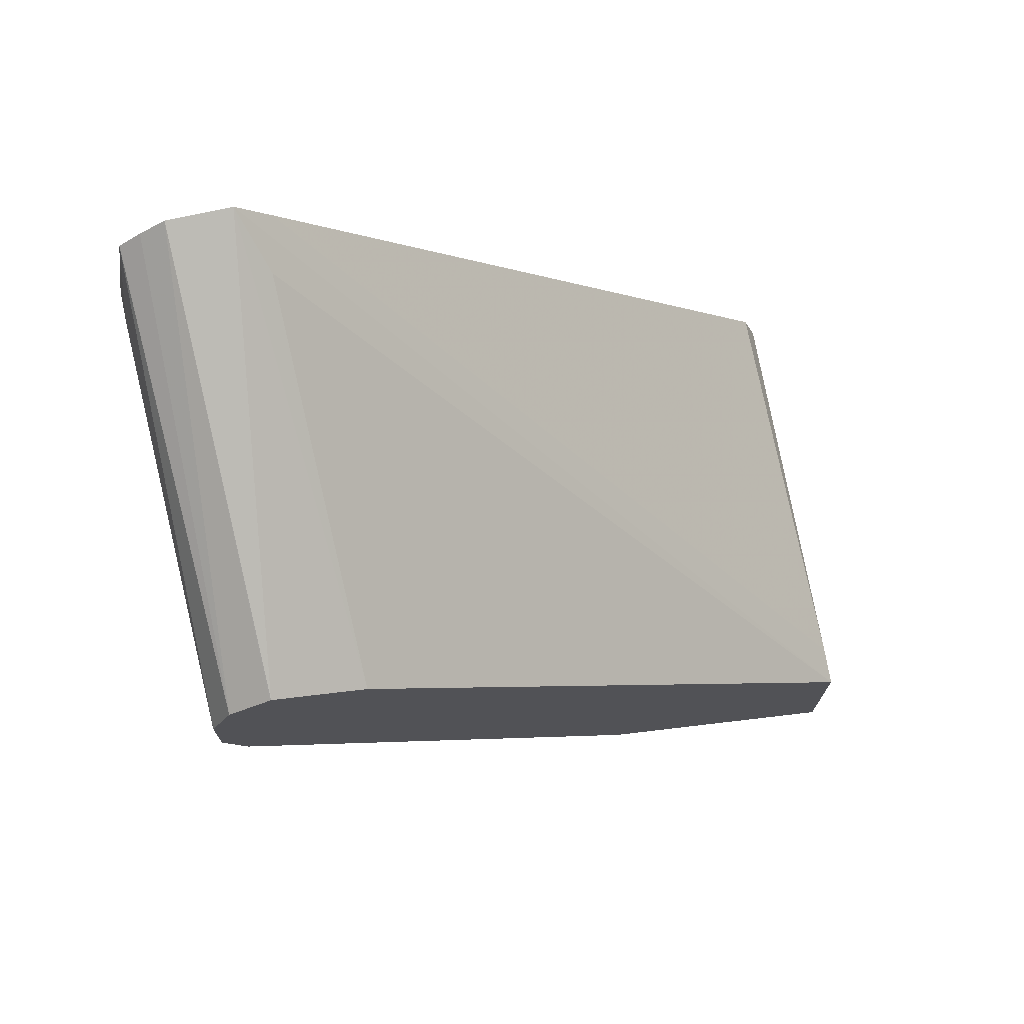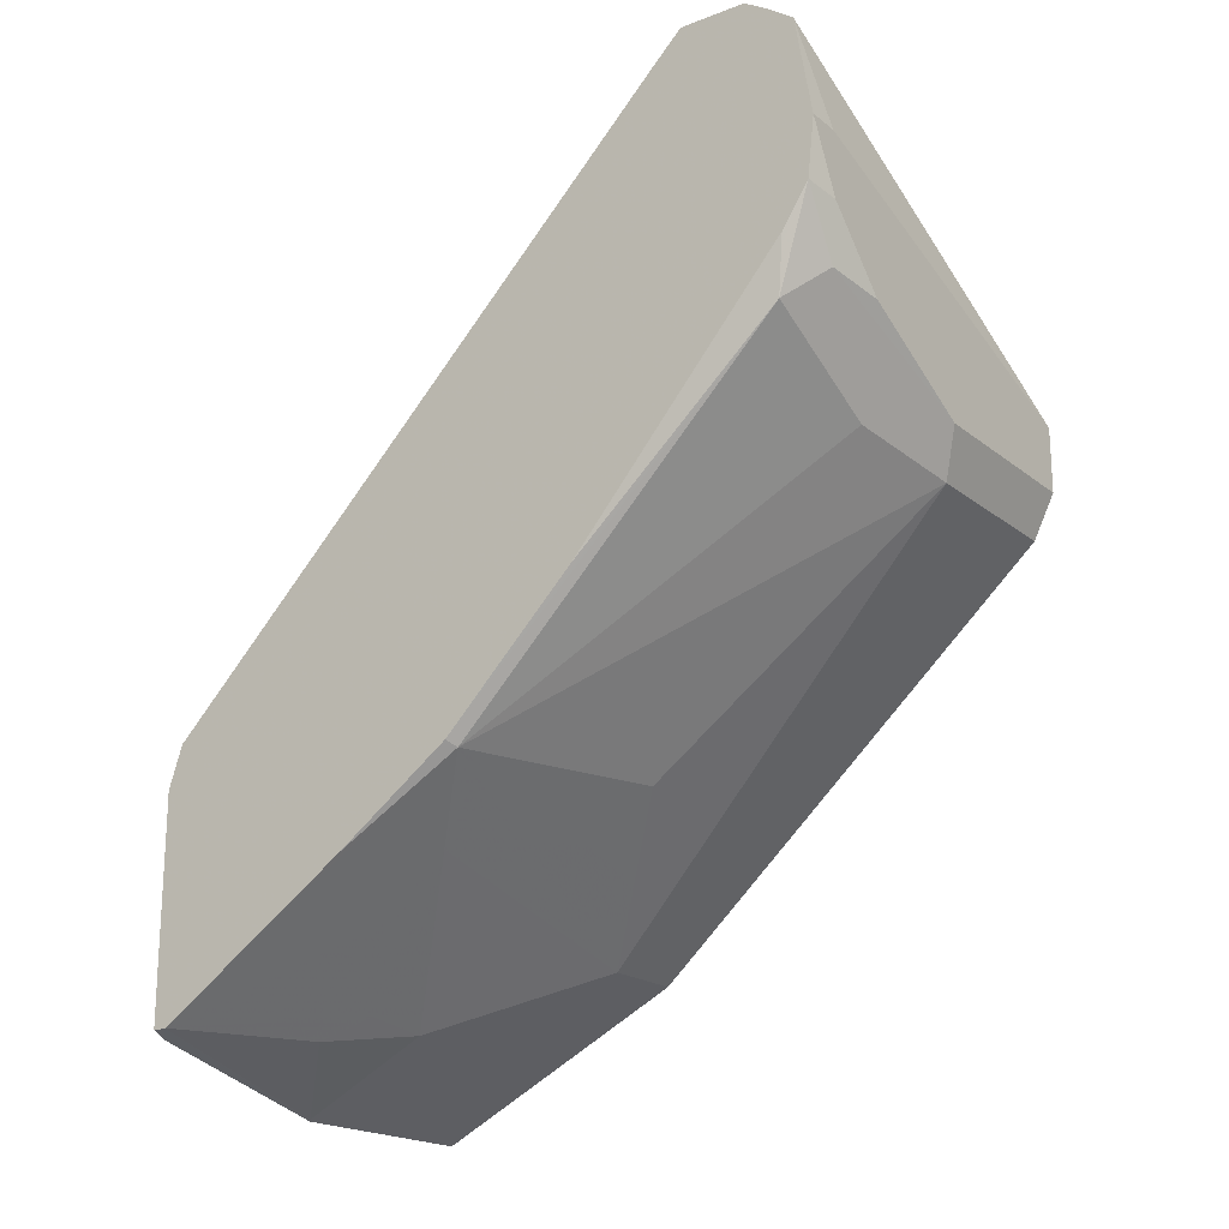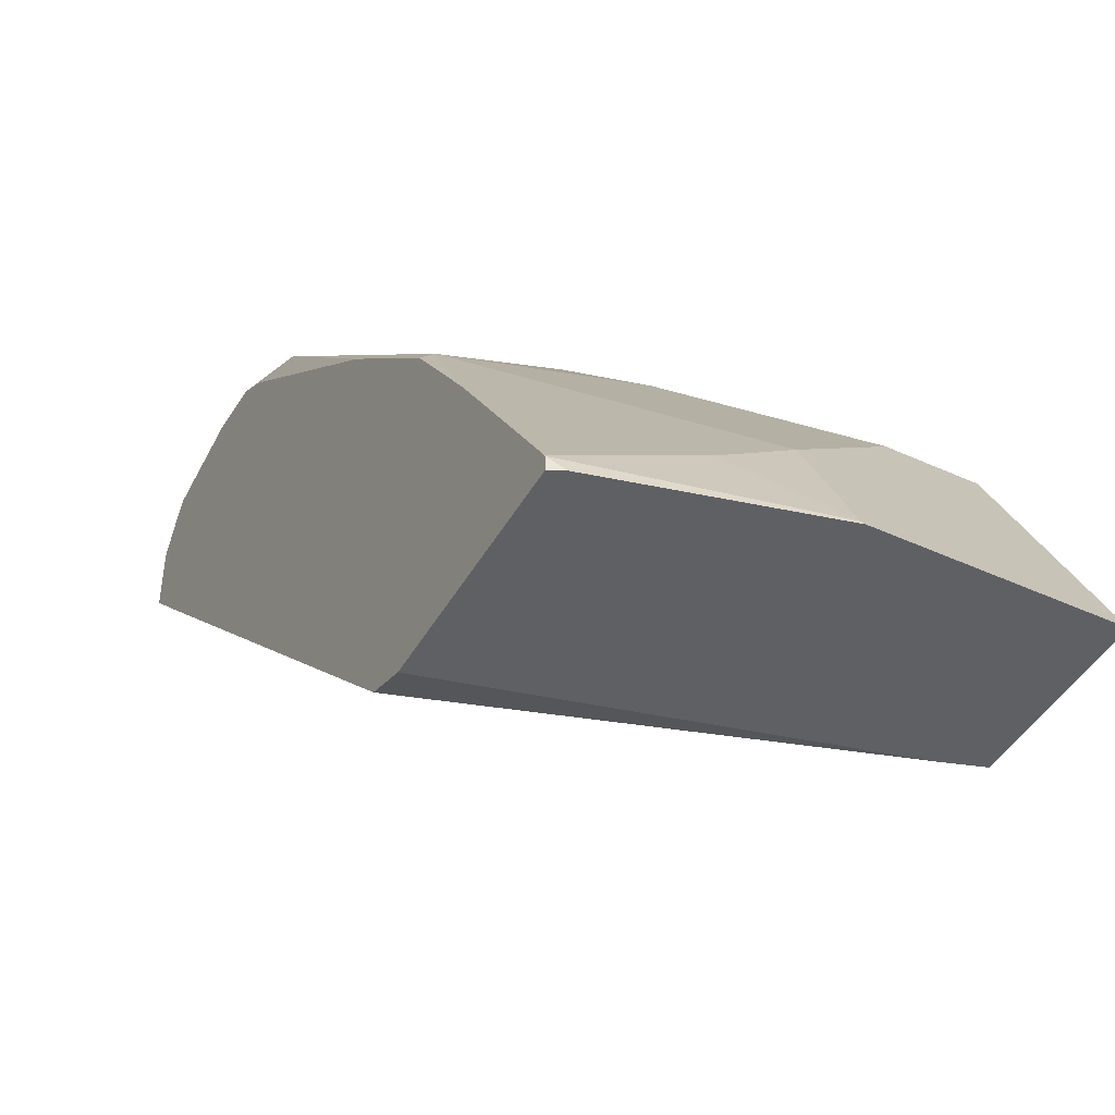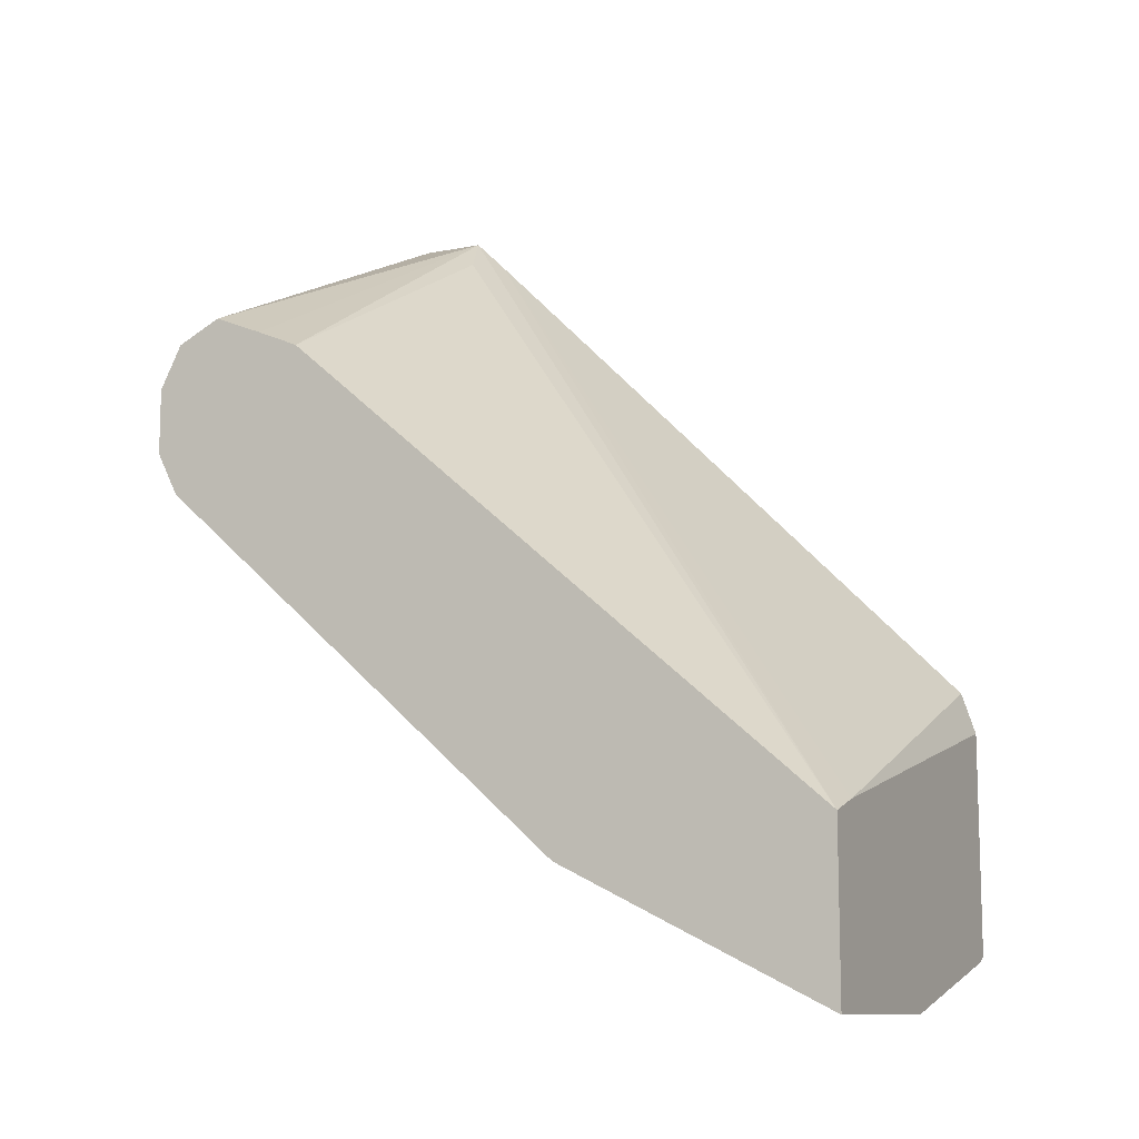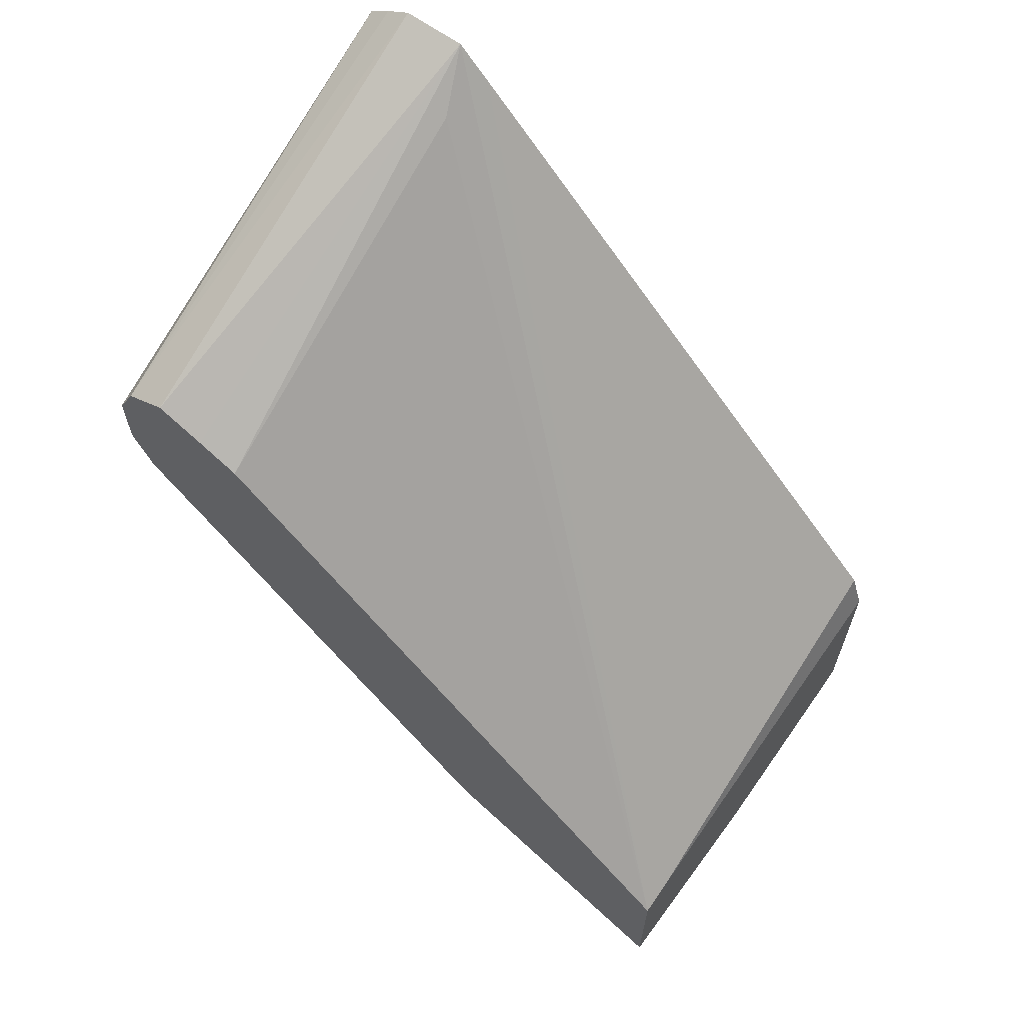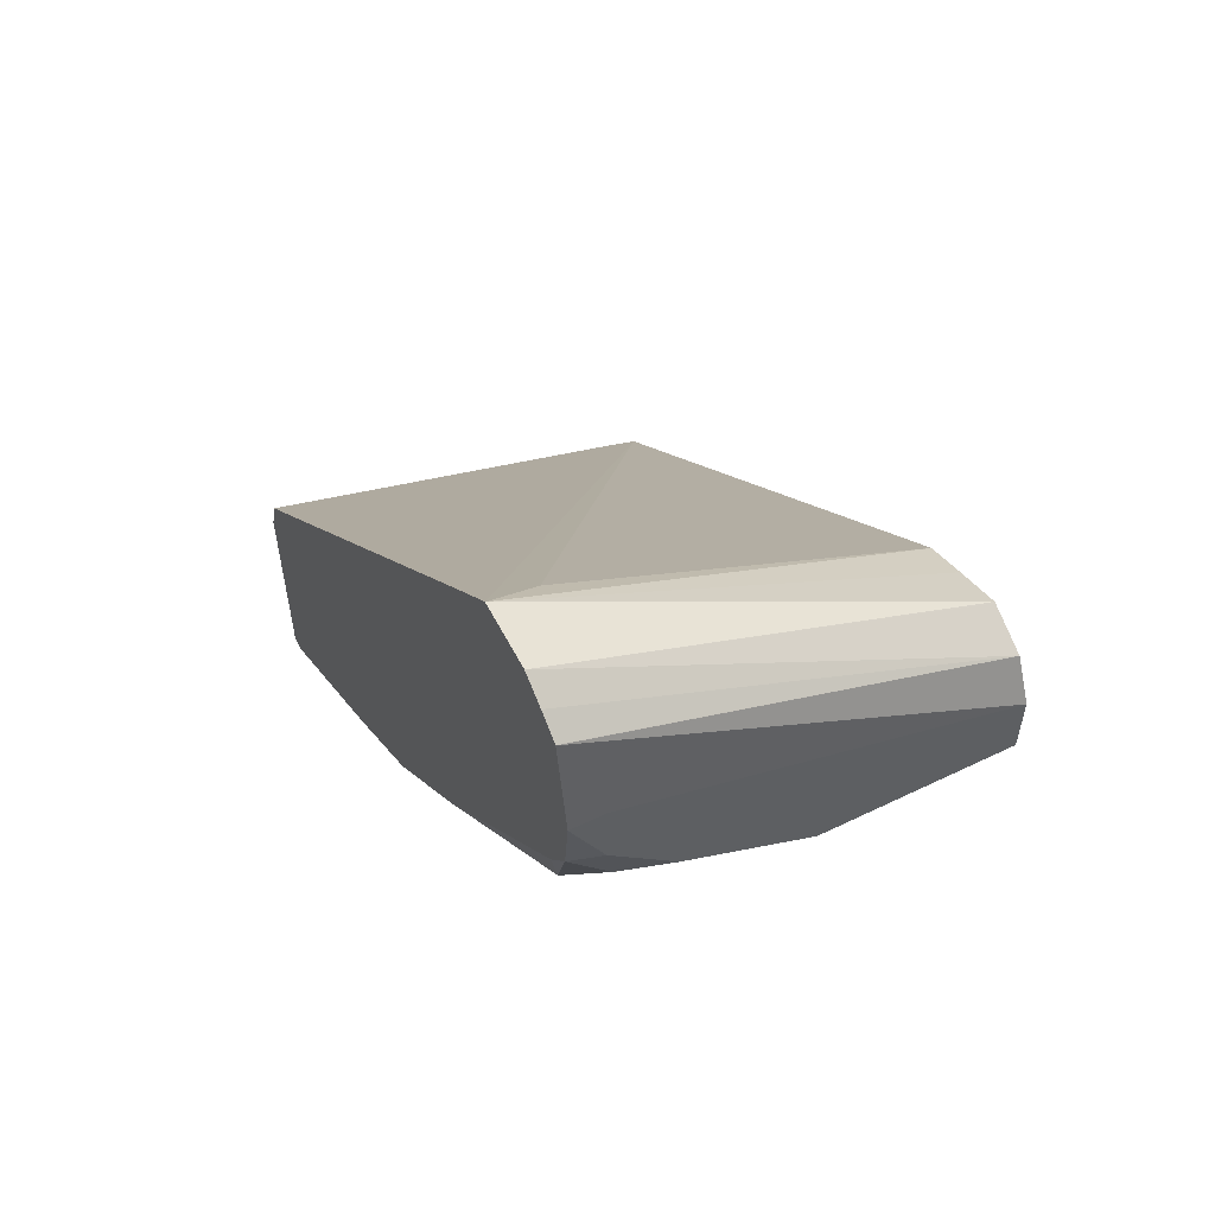
<metadata>
{"format":"obj","ext":"obj","renderer":"f3d","projection":"perspective","resolution":1024,"background":"white","views":[{"elev":72.0,"azim":-102.6,"up":"+Z"},{"elev":-19.6,"azim":125.2,"up":"+Z"},{"elev":-44.6,"azim":152.0,"up":"+Y"},{"elev":-10.8,"azim":-64.1,"up":"+Z"},{"elev":64.0,"azim":-53.5,"up":"+Z"},{"elev":55.8,"azim":153.0,"up":"+Z"}]}
</metadata>
<code>
v 0.1163 0.8911 -0.3875
v 0.1679 0.8653 -0.4004
v 0.1033 0.8782 -0.4133
v 0.001087 0.8911 -0.3875
v 0.1937 0.8911 -0.3487
v 0.226 0.8847 -0.3423
v 0.2131 0.8717 -0.3681
v 0.2454 0.8653 -0.3616
v 0.2454 0.6716 -0.5553
v 0.001087 0.8782 -0.4133
v 0.1291 0.7103 -0.5553
v 0.09042 0.6716 -0.5941
v 0.05168 0.6329 -0.6328
v 0.001087 0.8911 -0.3487
v 0.2324 0.8911 -0.31
v 0.2517 0.8873 -0.3061
v 0.2517 0.8716 -0.3299
v 0.2517 0.7459 -0.4746
v 0.2517 0.7071 -0.5134
v 0.2517 0.6684 -0.5521
v 0.2517 0.6008 -0.6004
v 0.2517 0.5541 -0.6315
v 0.2517 0.4846 -0.6779
v 0.2066 0.6329 -0.5941
v 0.001087 0.6329 -0.6328
v 0.1291 0.5554 -0.6715
v 0.1033 0.5295 -0.6845
v 0.001087 0.5823 -0.6581
v 0.001087 0.8782 -0.3229
v 0.2517 0.8814 -0.2132
v 0.2324 0.8911 -0.2712
v 0.2517 0.8911 -0.2712
v 0.2517 0.4842 -0.678
v 0.1291 0.4778 -0.7103
v 0.1743 0.5231 -0.678
v 0.1614 0.5489 -0.6651
v 0.2002 0.5876 -0.6264
v 0.1274 0.4761 -0.7112
v 0.001087 0.5295 -0.6845
v 0.001087 0.8531 -0.3103
v 0.2517 0.8526 -0.1939
v 0.2517 0.868 -0.2035
v 0.2517 0.8811 -0.213
v 0.2517 0.4761 -0.678
v 0.2437 0.4761 -0.6821
v 0.001087 0.4761 -0.7112
v 0.001087 0.8524 -0.31
v 0.2517 0.8138 -0.1939
v 0.2517 0.4761 -0.5477
v 0.001087 0.4761 -0.612
v 0.001087 0.8232 -0.3221
v 0.2517 0.7942 -0.2131
v 0.001087 0.7979 -0.333
v 0.2195 0.8007 -0.2196
v 0.2517 0.4844 -0.5231
v 0.1784 0.4761 -0.5659
v 0.02346 0.4761 -0.6046
f 23 33 34
f 23 34 35
f 23 35 36
f 23 36 37
f 24 37 36
f 26 38 27
f 24 36 26
f 26 36 35
f 26 35 34
f 26 34 38
f 23 37 24
f 16 18 17
f 16 33 23
f 16 20 19
f 16 21 20
f 16 22 21
f 16 23 22
f 16 44 33
f 16 49 44
f 16 55 49
f 16 52 55
f 16 48 52
f 27 38 46
f 16 41 48
f 16 19 18
f 27 46 39
f 40 47 41
f 29 40 41
f 16 42 41
f 55 57 56
f 52 57 55
f 50 54 53
f 50 57 52
f 49 55 56
f 48 50 52
f 48 54 50
f 48 53 54
f 48 51 53
f 47 51 48
f 41 47 48
f 38 50 46
f 38 57 50
f 38 56 57
f 38 49 56
f 38 44 49
f 38 45 44
f 33 38 34
f 33 45 38
f 33 44 45
f 30 32 31
f 29 43 30
f 29 42 43
f 29 41 42
f 27 39 28
f 16 43 42
f 9 13 12
f 16 32 30
f 4 46 50
f 4 39 46
f 4 28 39
f 4 25 28
f 4 10 25
f 3 25 10
f 3 13 25
f 3 12 13
f 3 11 12
f 3 9 11
f 2 9 3
f 4 50 53
f 2 8 9
f 2 6 7
f 1 6 2
f 1 5 6
f 1 15 5
f 1 32 15
f 1 31 32
f 1 14 31
f 1 4 14
f 16 30 43
f 1 3 10
f 1 2 3
f 2 7 8
f 4 53 51
f 1 10 4
f 4 47 40
f 4 51 47
f 14 30 31
f 14 29 30
f 13 28 25
f 13 27 28
f 13 26 27
f 13 24 26
f 9 12 11
f 9 24 13
f 9 23 24
f 9 22 23
f 9 21 22
f 15 32 16
f 8 20 9
f 9 20 21
f 4 29 14
f 5 15 6
f 6 15 16
f 6 16 8
f 4 40 29
f 8 16 17
f 8 17 18
f 8 18 19
f 8 19 20
f 6 8 7

</code>
